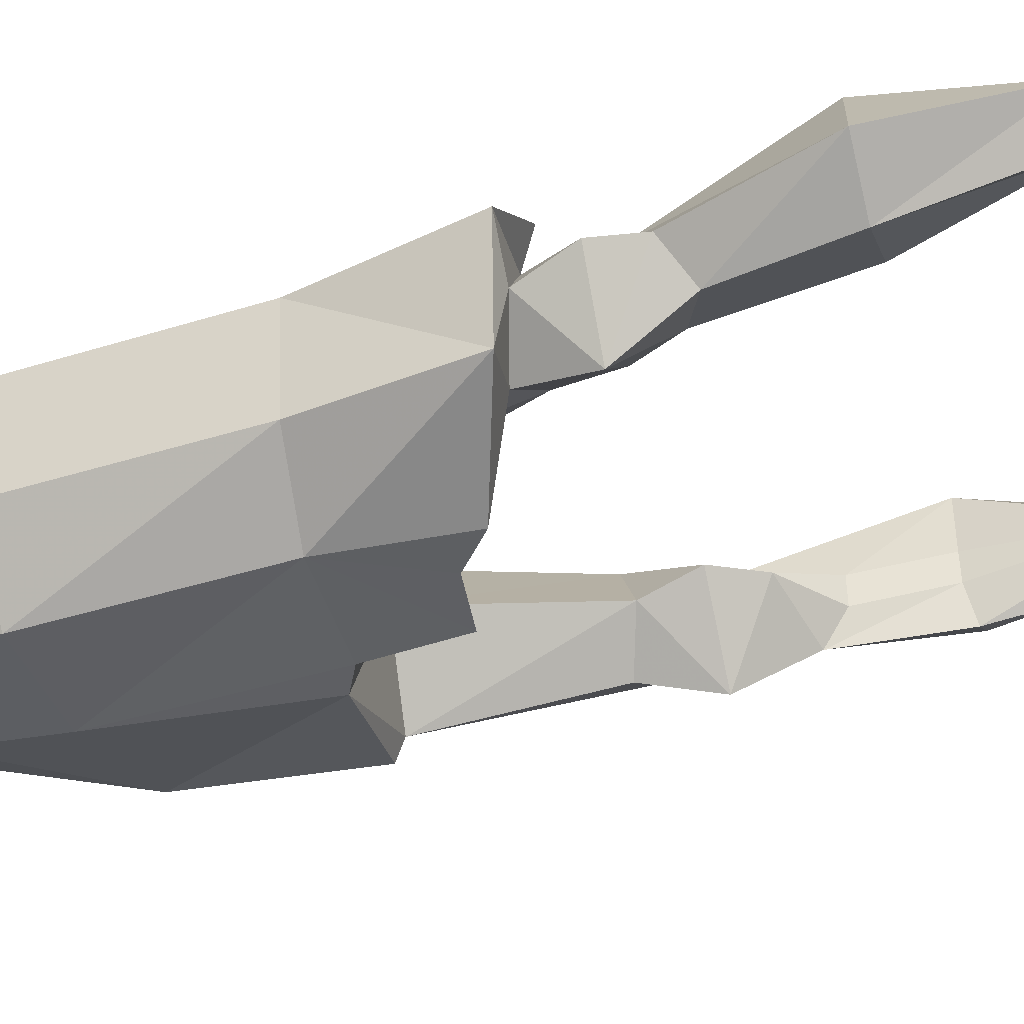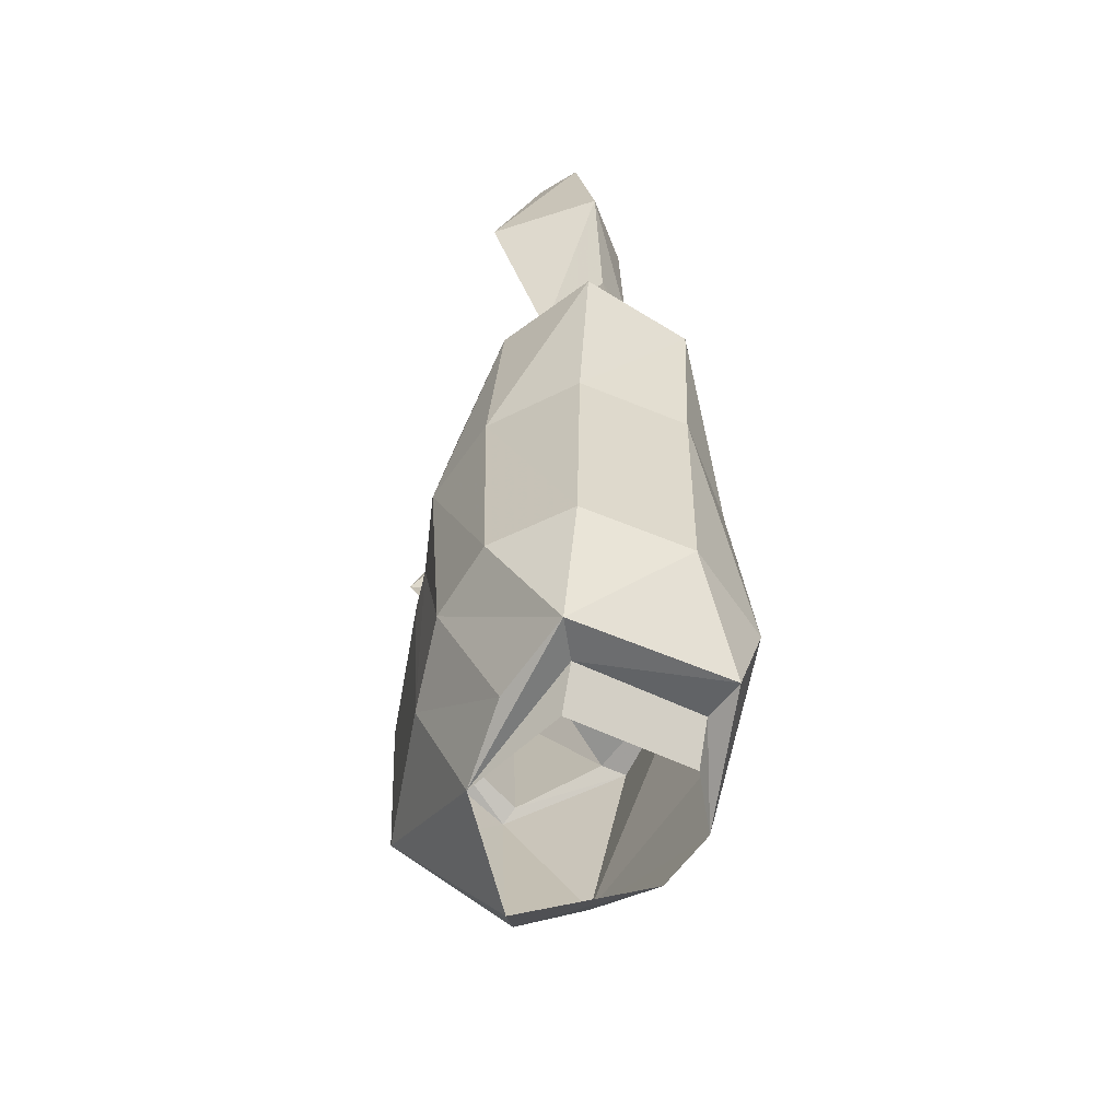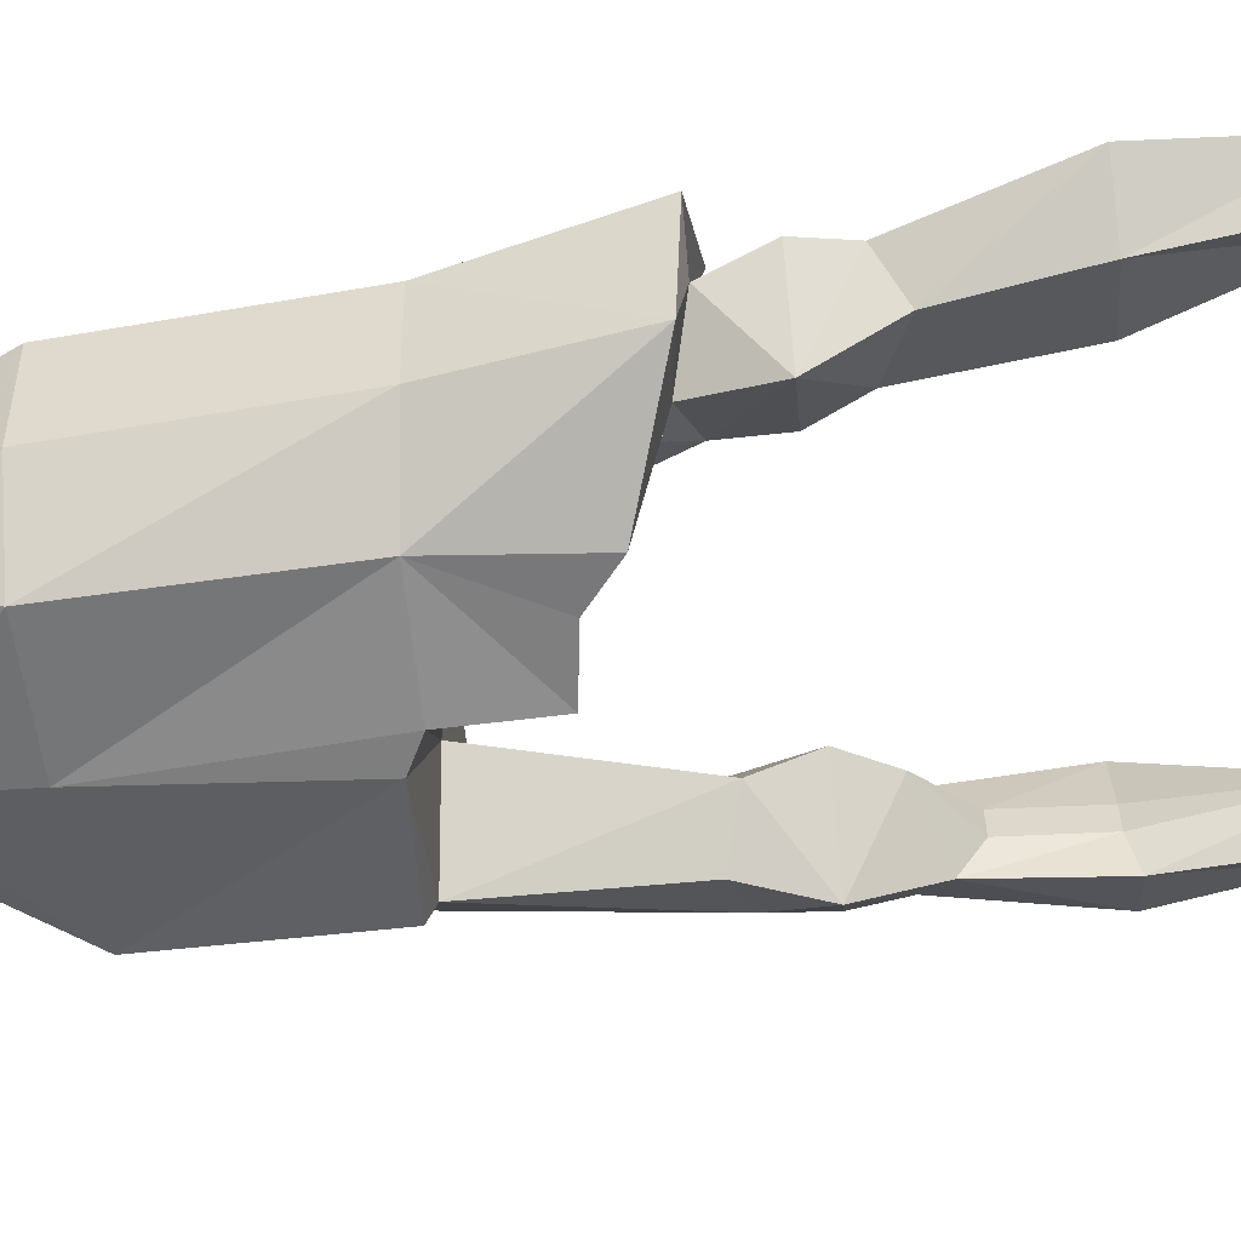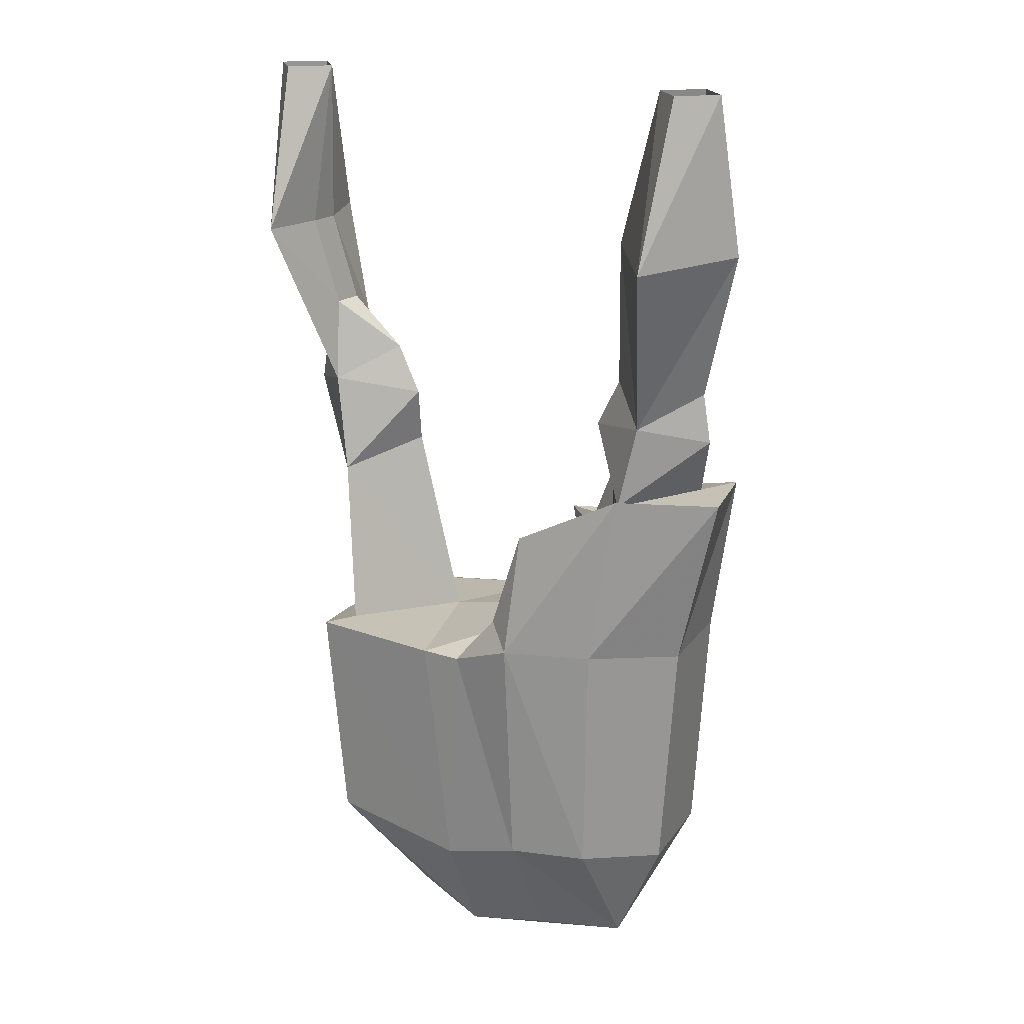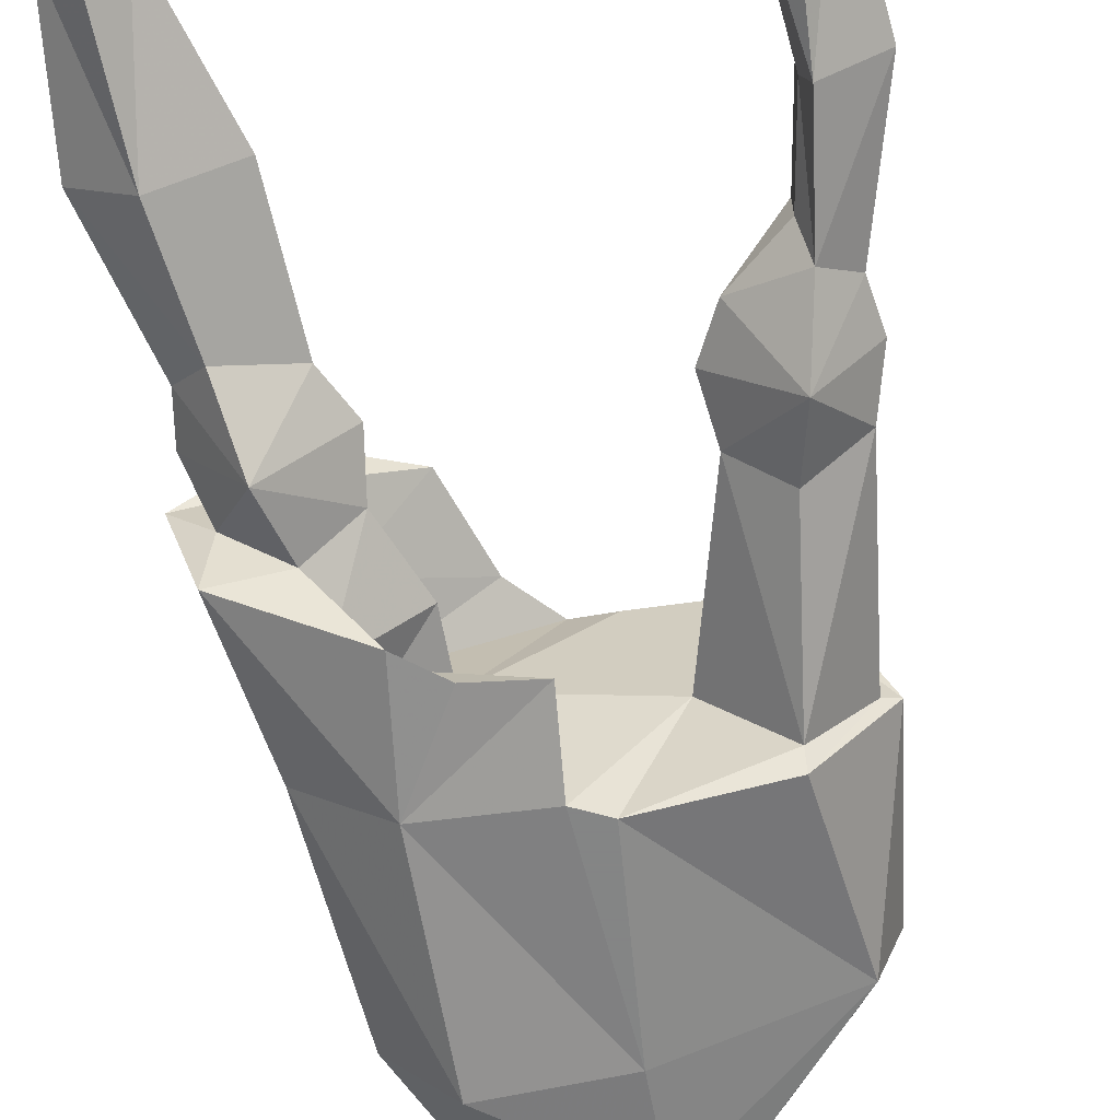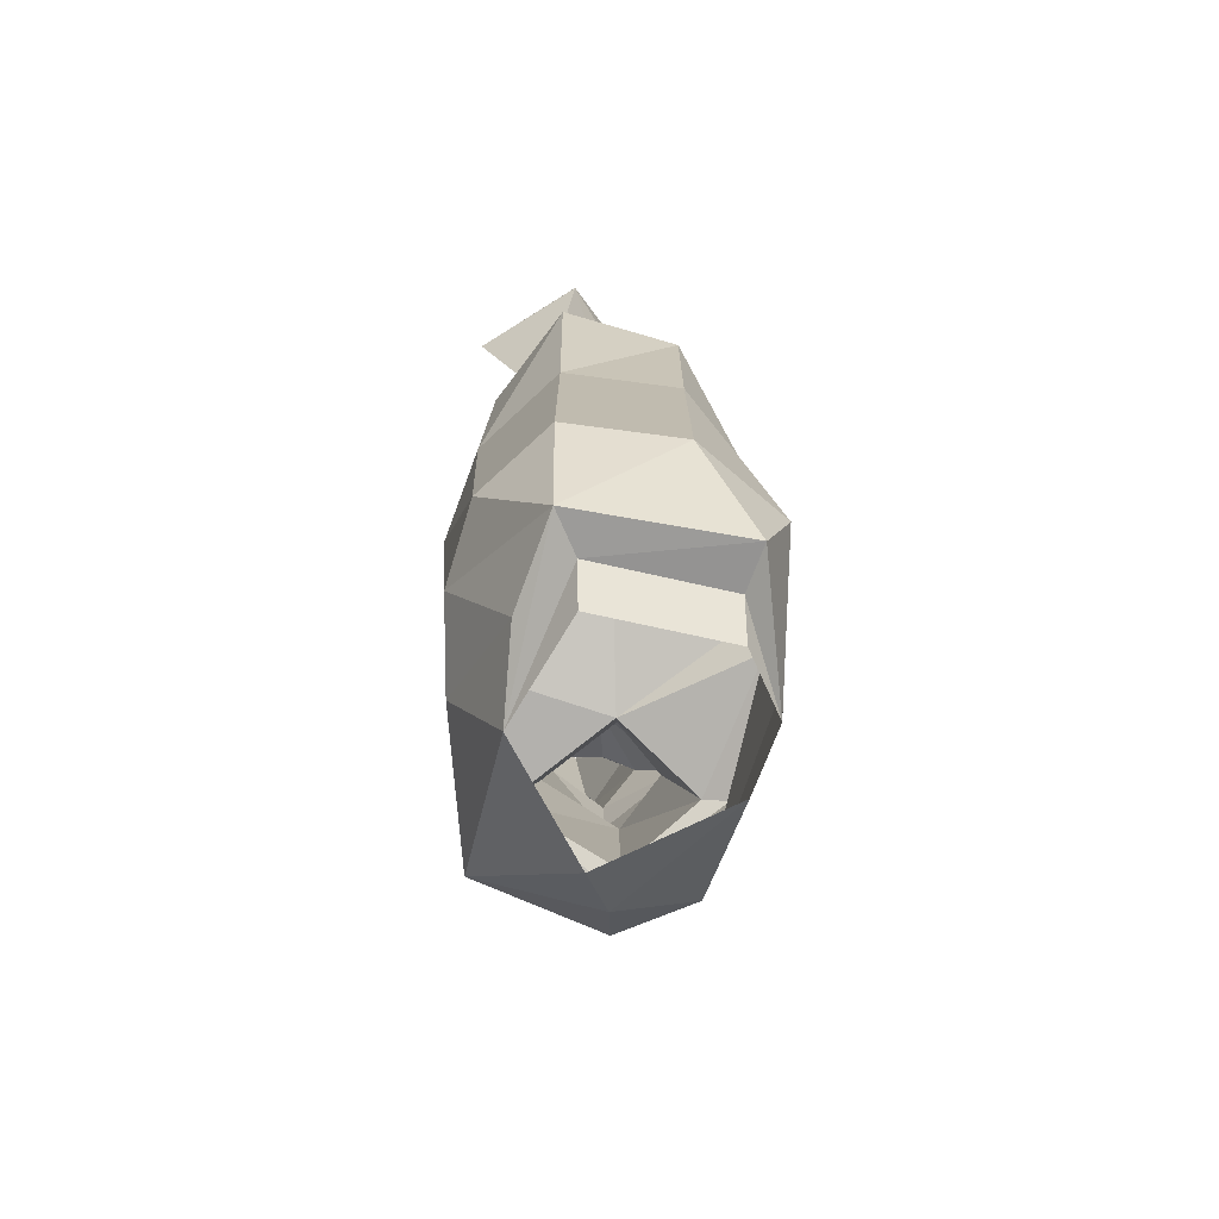
<metadata>
{"format":"obj","ext":"obj","renderer":"f3d","projection":"perspective","resolution":1024,"background":"white","views":[{"elev":-42.0,"azim":106.5,"up":"+Z"},{"elev":-64.2,"azim":76.4,"up":"+Y"},{"elev":-59.5,"azim":96.1,"up":"+Z"},{"elev":18.9,"azim":32.6,"up":"+Y"},{"elev":-61.6,"azim":-169.9,"up":"+Z"},{"elev":-79.2,"azim":91.4,"up":"+Y"}]}
</metadata>
<code>
v 0 -1.078 0.03906
v 0 -0.9766 0.08594
v -0.1406 -0.9609 0.07812
v -0.1016 -1.086 -0.01562
v -0.1484 -1.031 -0.03125
v -0.05469 -1.07 -0.1328
v -0.1641 -0.9609 -0.1016
v 0 -1.07 -0.1562
v 0 -0.9609 -0.1641
v 0.125 -0.9609 -0.1719
v 0.125 -1.047 -0.1484
v 0.08594 -1.039 -0.1328
v 0.05469 -1.07 -0.1328
v 0.08594 -1.086 -0.01562
v 0.1172 -1.055 -0.01562
v 0.1562 -1.062 0
v 0.07812 -1.062 0.03125
v 0.07812 -0.9531 0.08594
v 0.01562 -0.75 0.09375
v -0.02344 -0.75 0.09375
v -0.1562 -0.75 0.08594
v -0.2109 -0.7812 -0.03125
v -0.1875 -0.9688 -0.03125
v -0.1406 -0.7656 -0.1328
v -0.01562 -0.7578 -0.1641
v 0.01562 -0.7422 -0.1641
v 0.125 -0.7422 -0.1562
v 0.2031 -0.7344 -0.1016
v 0.1875 -0.9609 -0.1016
v 0.08594 -0.7188 -0.03906
v -0.07031 -0.75 -0.03906
v 0.1562 -0.7188 0
v 0.1562 -0.6484 0.01562
v 0.08594 -0.6484 -0.03906
v 0.1562 -0.7188 -0.07812
v 0.007812 -0.6562 -0.1484
v 0.07031 -0.6484 -0.1484
v 0.1094 -0.6172 -0.1484
v 0.2266 -0.5781 -0.1016
v 0.2188 -0.7344 0
v 0.2031 -0.9609 0
v 0.1484 -0.9531 0.0625
v -0.1406 -0.7578 -0.1094
v -0.1172 -0.5703 -0.03906
v -0.1641 -0.5938 0.03125
v -0.1406 -0.75 0.05469
v 0.2109 -0.3281 -0.04688
v 0.1406 -0.3281 -0.007812
v 0.1875 -0.1797 0.007812
v 0.2188 -0.1797 -0.02344
v 0.25 -0.1797 0.007812
v 0.2656 -0.3281 -0.007812
v 0.1953 -0.4453 -0.05469
v 0.1328 -0.4688 -0.02344
v 0.1797 -0.5 0.02344
v 0.2109 -0.3359 0.08594
v 0.2188 -0.1797 0.03906
v 0.2266 -0.4688 -0.02344
v 0.1797 -0.5156 -0.09375
v 0.1094 -0.5156 -0.02344
v 0.1641 -0.5781 0.03125
v 0.2344 -0.5156 -0.02344
v 0.2188 -0.5703 -0.03906
v 0.1641 -0.5859 -0.07812
v 0.1172 -0.5703 -0.03906
v 0.08594 -0.6094 0.08594
v 0.1797 -0.5625 0.0625
v 0.2578 -0.5703 0
v 0.1562 -0.6484 -0.1016
v -0.2109 -0.3281 -0.04688
v -0.2188 -0.1797 -0.02344
v -0.1875 -0.1797 0.007812
v -0.2031 -0.3359 -0.007812
v -0.1953 -0.4453 -0.05469
v -0.2656 -0.3281 -0.007812
v -0.25 -0.1797 0.007812
v -0.2109 -0.3359 0.08594
v -0.1797 -0.5 0.02344
v -0.1875 -0.4219 0.007812
v -0.2031 -0.3359 0.02344
v -0.2188 -0.1797 0.03906
v -0.1641 -0.5859 -0.07812
v -0.1797 -0.5156 -0.09375
v -0.1094 -0.5156 -0.02344
v -0.2344 -0.5156 -0.02344
v -0.2188 -0.5703 -0.03906
v -0.1953 -0.7734 -0.03906
v -0.2266 -0.4688 -0.02344
v -0.1328 -0.4688 -0.02344
v -0.1875 -0.4219 -0.02344
v 0.1562 -0.7266 0.07031
v 0.07812 -0.7266 0.1016
v 0.05469 -0.7031 0.08594
f 1 2 3
f 1 3 4
f 4 3 5
f 4 5 6
f 6 5 7
f 6 7 8
f 8 7 9
f 8 9 10
f 8 10 11
f 1 16 17
f 1 17 2
f 2 17 18
f 3 23 5
f 5 23 7
f 10 29 11
f 11 29 16
f 29 41 16
f 16 41 42
f 16 42 18
f 16 18 17
f 8 11 12
f 1 15 16
f 11 16 15
f 11 15 12
f 26 36 27
f 27 36 37
f 27 37 38
f 27 38 39
f 27 39 28
f 28 39 40
f 39 68 40
f 40 68 91
f 19 92 93
f 66 93 92
f 66 92 67
f 67 92 91
f 67 91 68
f 8 12 13
f 13 12 14
f 14 12 15
f 14 15 1
f 30 32 33
f 30 33 34
f 30 34 35
f 31 43 44
f 31 44 45
f 31 45 46
f 61 65 33
f 69 34 65
f 69 65 64
f 69 35 34
f 65 34 33
f 43 82 44
f 2 18 19
f 2 19 20
f 2 20 21
f 2 21 3
f 3 21 22
f 3 22 23
f 7 23 22
f 7 22 24
f 7 24 25
f 7 25 9
f 9 25 26
f 9 26 27
f 9 27 10
f 10 27 28
f 10 28 29
f 28 40 29
f 29 40 41
f 40 91 41
f 41 91 42
f 42 91 92
f 42 92 18
f 18 92 19
f 30 26 31
f 30 31 20
f 30 20 19
f 30 19 32
f 30 35 26
f 26 35 36
f 31 26 25
f 31 25 43
f 31 46 21
f 31 21 20
f 61 33 66
f 61 66 67
f 61 67 68
f 61 68 63
f 69 64 38
f 69 38 37
f 69 37 36
f 69 36 35
f 46 87 22
f 46 22 21
f 87 43 24
f 87 24 22
f 19 93 32
f 32 93 33
f 33 93 66
f 43 25 24
f 39 38 64
f 39 64 63
f 39 63 68
f 47 48 49
f 47 49 50
f 47 50 51
f 47 51 52
f 47 52 53
f 47 53 48
f 48 53 54
f 48 54 55
f 48 55 56
f 48 56 49
f 49 56 57
f 57 56 51
f 51 56 52
f 52 56 55
f 52 55 58
f 52 58 53
f 54 59 60
f 54 60 55
f 55 60 61
f 55 61 62
f 55 62 58
f 58 62 59
f 59 62 63
f 59 63 64
f 59 64 65
f 59 65 60
f 60 65 61
f 61 63 62
f 70 71 72
f 70 74 75
f 70 75 76
f 70 76 71
f 77 76 75
f 77 75 78
f 77 72 81
f 77 81 76
f 44 82 83
f 44 83 84
f 44 84 45
f 45 84 78
f 45 78 85
f 45 85 86
f 82 86 83
f 83 86 85
f 83 85 88
f 83 89 84
f 84 89 78
f 78 88 85
f 88 78 75
f 88 75 74
f 53 58 59
f 53 59 54
f 45 86 46
f 46 86 87
f 86 43 87
f 86 82 43
f 83 88 74
f 83 74 89
f 70 72 73
f 70 73 74
f 77 78 79
f 77 79 80
f 77 80 72
f 78 89 79
f 79 89 90
f 90 89 74
f 90 74 73
f 79 90 80
f 80 90 73
f 80 73 72

</code>
